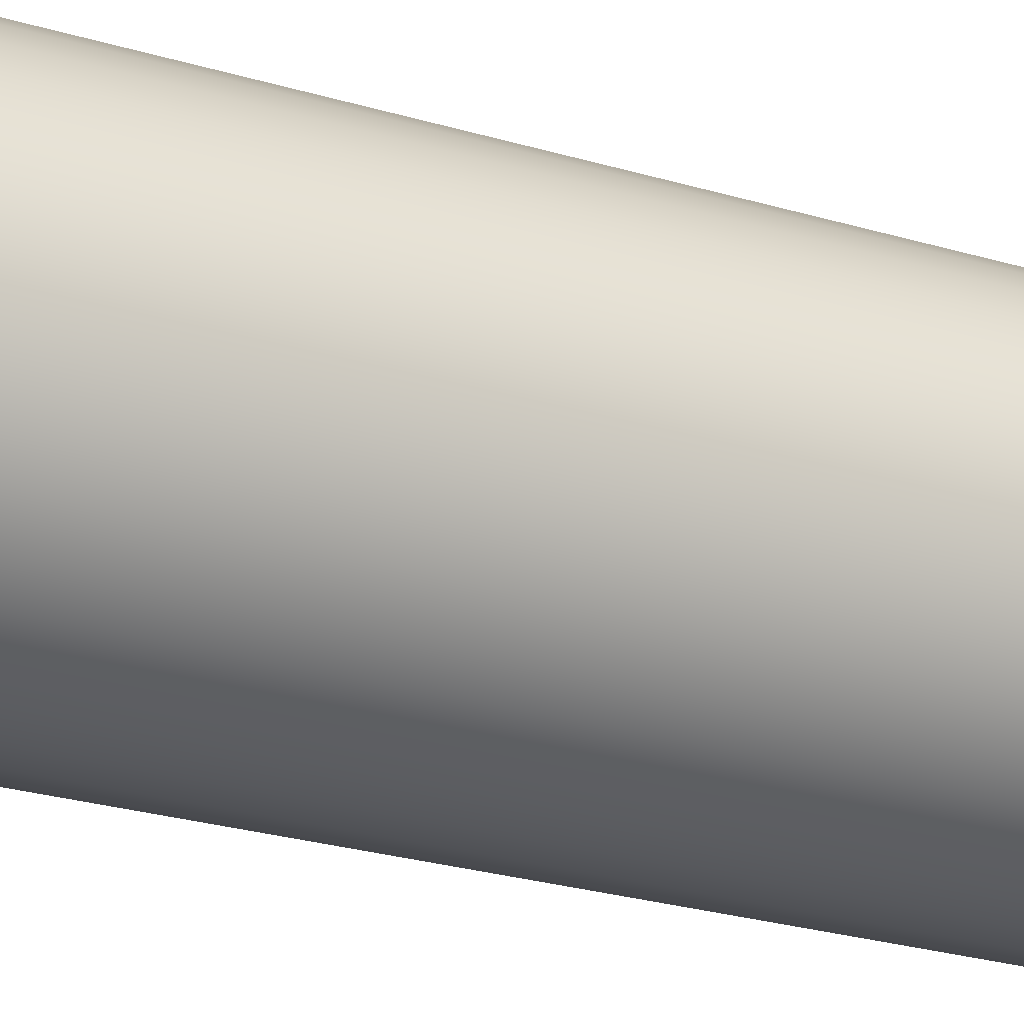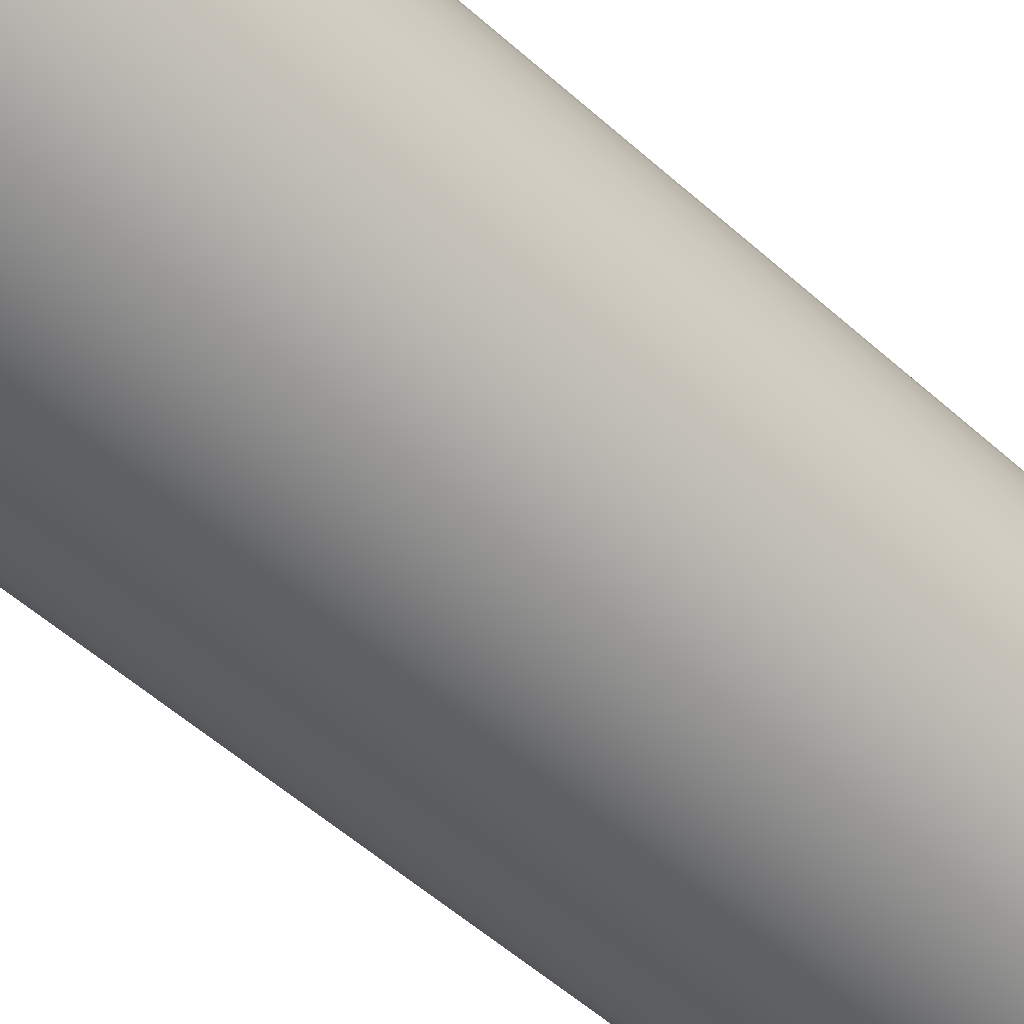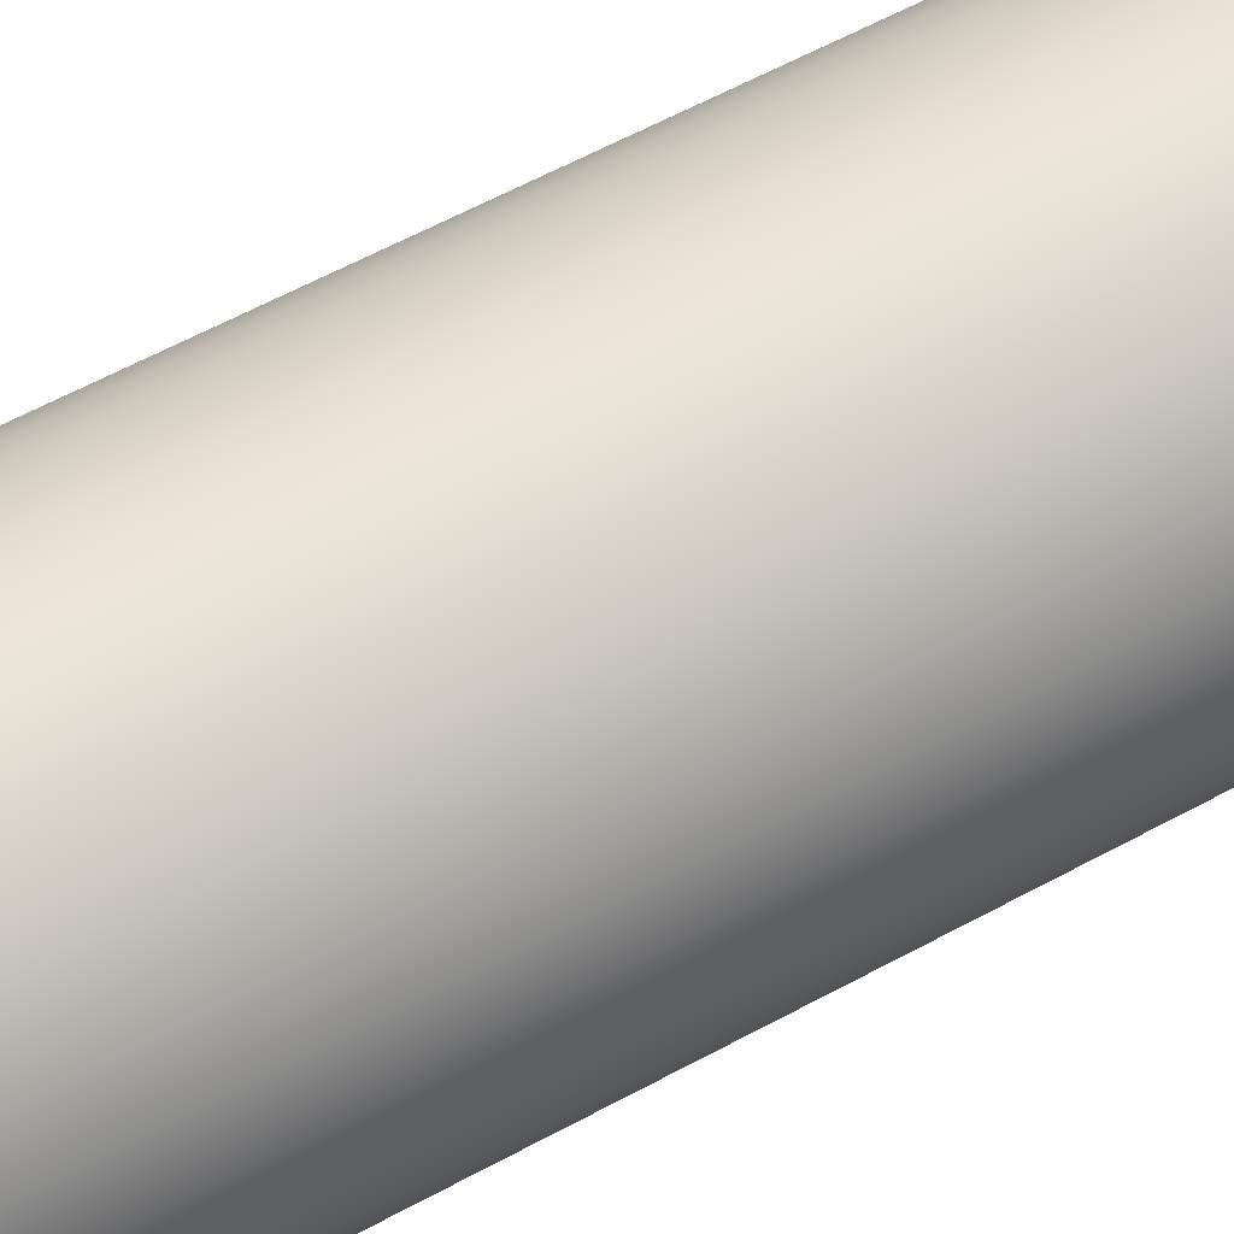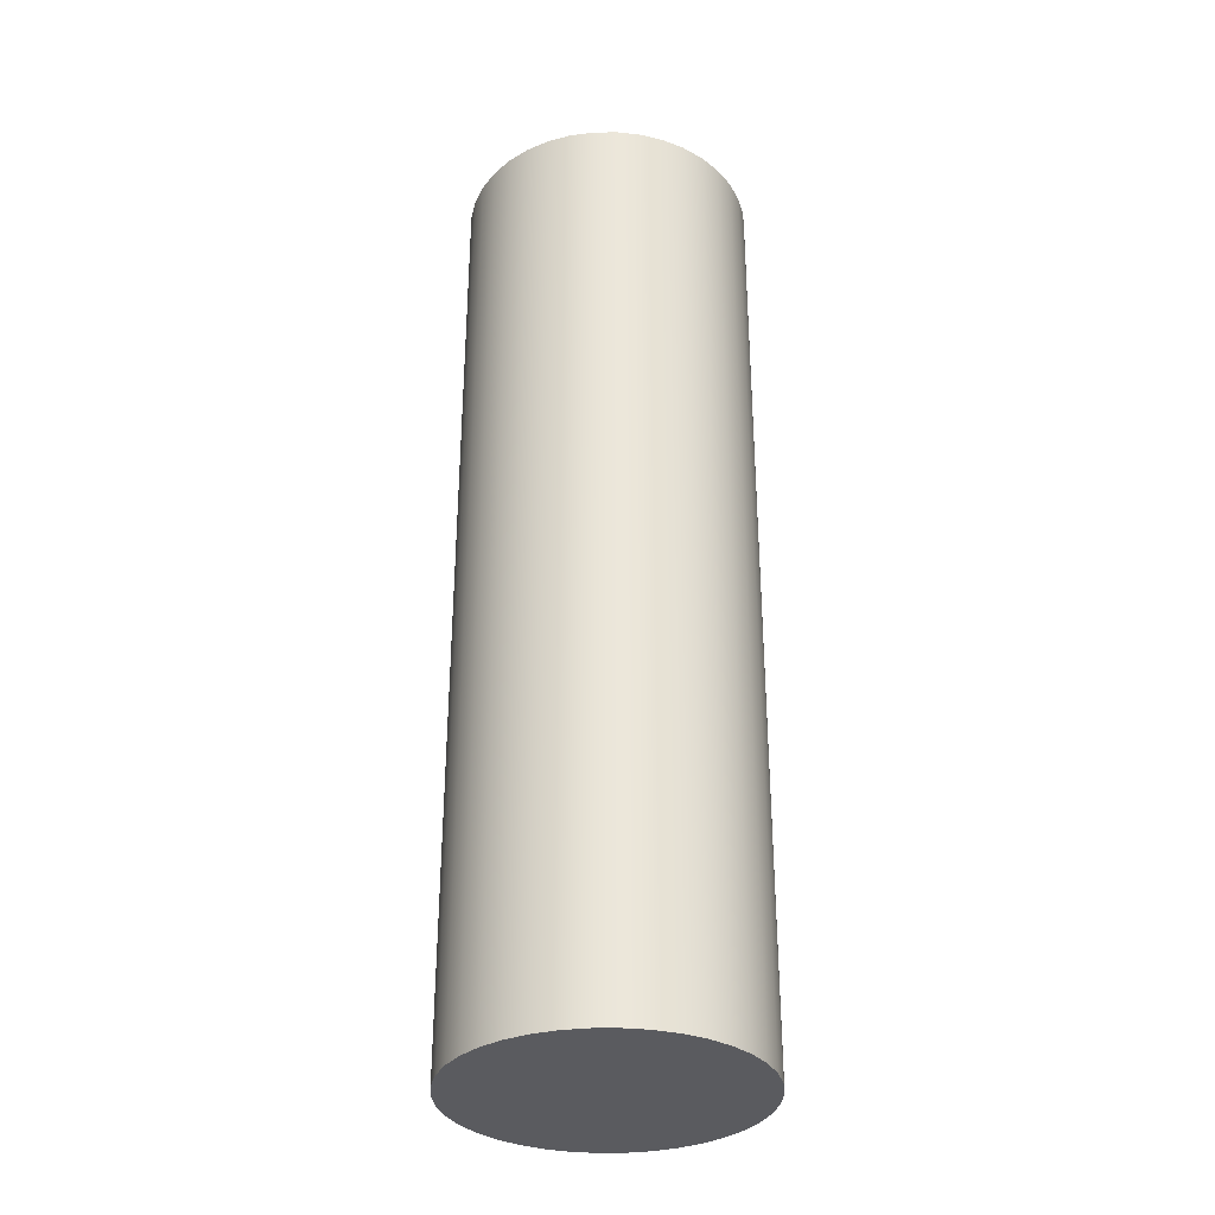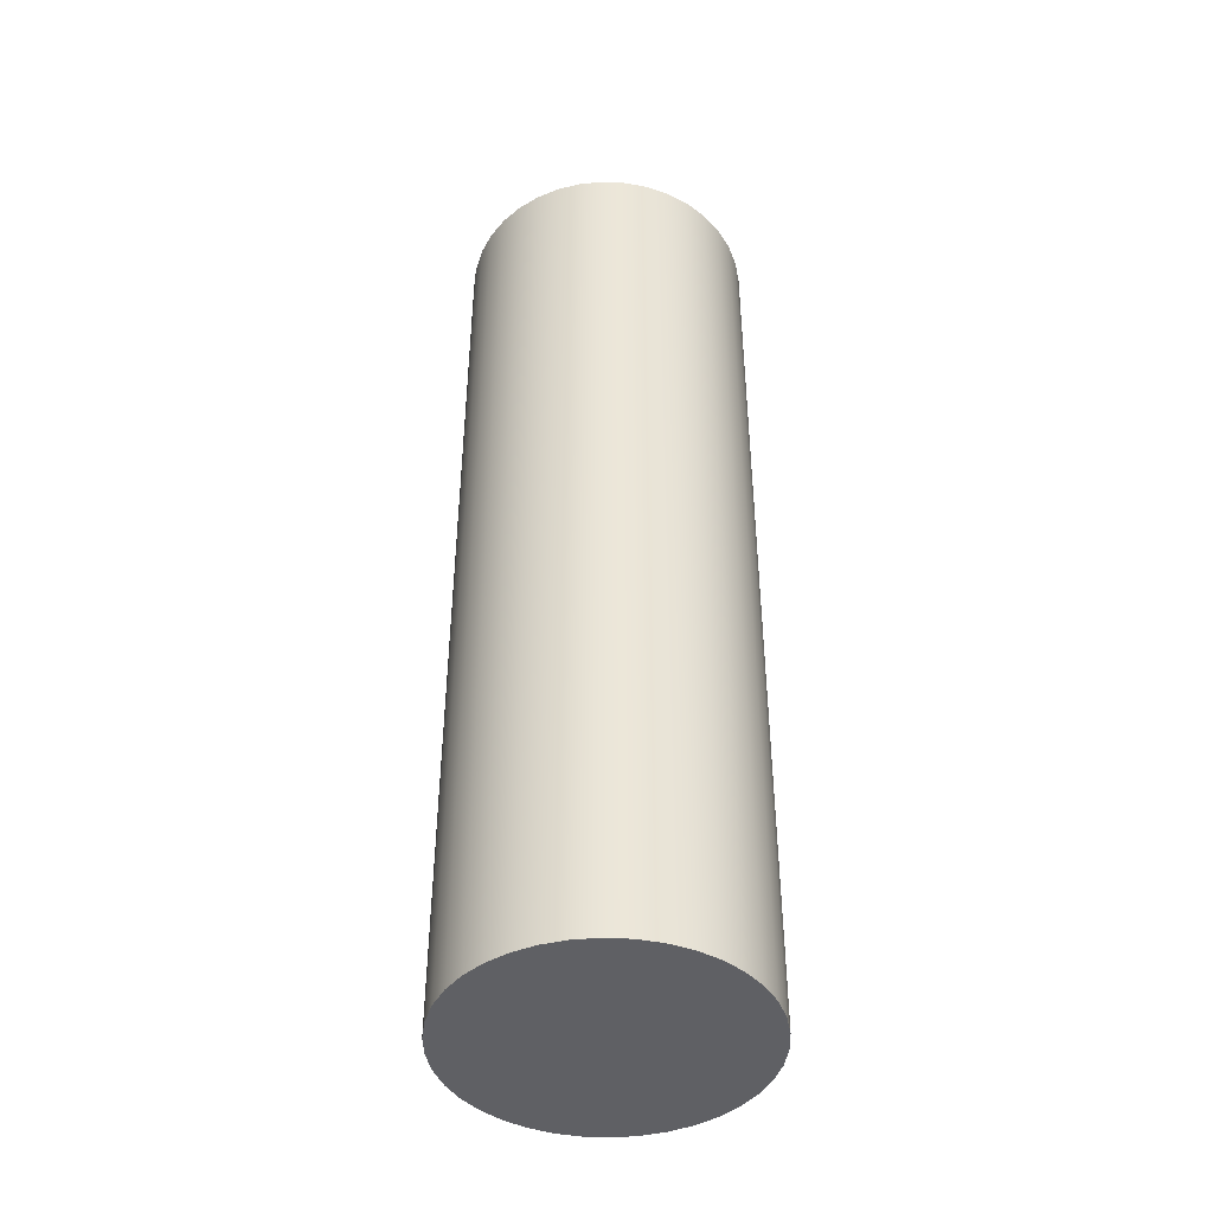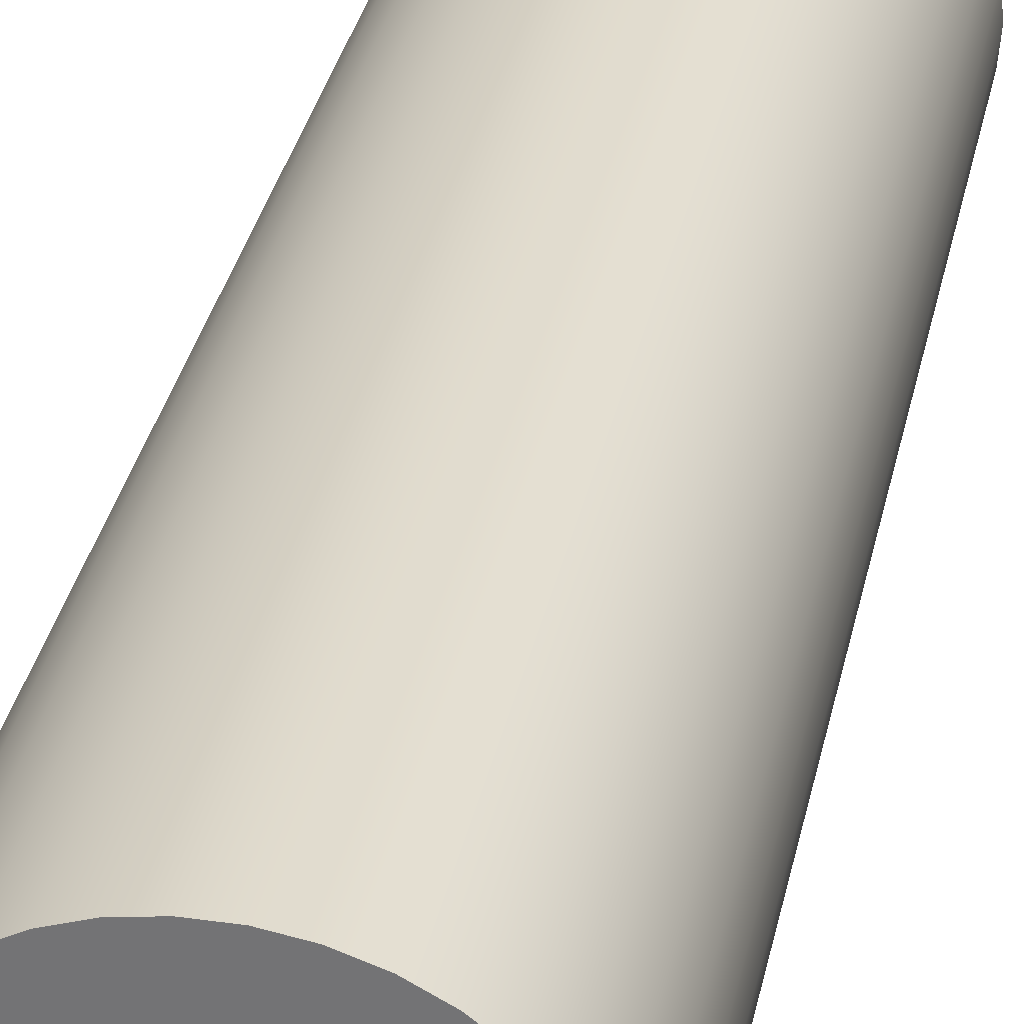
<metadata>
{"format":"obj","ext":"obj","renderer":"f3d","projection":"perspective","resolution":1024,"background":"white","views":[{"elev":-24.3,"azim":-117.0,"up":"+Y"},{"elev":-50.3,"azim":44.9,"up":"+Y"},{"elev":58.1,"azim":60.3,"up":"+Y"},{"elev":-33.0,"azim":76.8,"up":"+Z"},{"elev":-43.6,"azim":100.9,"up":"+Z"},{"elev":32.2,"azim":11.3,"up":"+Y"}]}
</metadata>
<code>
v -1.27 -1.555e-16 8.335
v -1.253 0.209 8.335
v -1.201 0.4124 8.335
v -1.117 0.6045 8.335
v -1.002 0.7801 8.335
v -0.8601 0.9344 8.335
v -0.6946 1.063 8.335
v -0.5102 1.163 8.335
v -0.3118 1.231 8.335
v -0.1049 1.266 8.335
v 0.1049 1.266 8.335
v 0.3118 1.231 8.335
v 0.5102 1.163 8.335
v 0.6946 1.063 8.335
v 0.8601 0.9344 8.335
v 1.002 0.7801 8.335
v 1.117 0.6045 8.335
v 1.201 0.4124 8.335
v 1.253 0.209 8.335
v 1.27 0 8.335
v 1.253 -0.209 8.335
v 1.201 -0.4124 8.335
v 1.117 -0.6045 8.335
v 1.002 -0.7801 8.335
v 0.8601 -0.9344 8.335
v 0.6946 -1.063 8.335
v 0.5102 -1.163 8.335
v 0.3118 -1.231 8.335
v 0.1049 -1.266 8.335
v -0.1049 -1.266 8.335
v -0.3118 -1.231 8.335
v -0.5102 -1.163 8.335
v -0.6946 -1.063 8.335
v -0.8601 -0.9344 8.335
v -1.002 -0.7801 8.335
v -1.117 -0.6045 8.335
v -1.201 -0.4124 8.335
v -1.253 -0.209 8.335
v -1.27 -1.555e-16 0
v -1.253 -0.209 0
v -1.201 -0.4124 0
v -1.117 -0.6045 0
v -1.002 -0.7801 0
v -0.8601 -0.9344 0
v -0.6946 -1.063 0
v -0.5102 -1.163 0
v -0.3118 -1.231 0
v -0.1049 -1.266 0
v 0.1049 -1.266 0
v 0.3118 -1.231 0
v 0.5102 -1.163 0
v 0.6946 -1.063 0
v 0.8601 -0.9344 0
v 1.002 -0.7801 0
v 1.117 -0.6045 0
v 1.201 -0.4124 0
v 1.253 -0.209 0
v 1.27 0 0
v 1.253 0.209 0
v 1.201 0.4124 0
v 1.117 0.6045 0
v 1.002 0.7801 0
v 0.8601 0.9344 0
v 0.6946 1.063 0
v 0.5102 1.163 0
v 0.3118 1.231 0
v 0.1049 1.266 0
v -0.1049 1.266 0
v -0.3118 1.231 0
v -0.5102 1.163 0
v -0.6946 1.063 0
v -0.8601 0.9344 0
v -1.002 0.7801 0
v -1.117 0.6045 0
v -1.201 0.4124 0
v -1.253 0.209 0
v -1.27 -1.555e-16 0
v -1.27 -1.555e-16 8.335
v -1.27 -1.555e-16 8.335
v -1.253 -0.209 8.335
v -1.201 -0.4124 8.335
v -1.117 -0.6045 8.335
v -1.002 -0.7801 8.335
v -0.8601 -0.9344 8.335
v -0.6946 -1.063 8.335
v -0.5102 -1.163 8.335
v -0.3118 -1.231 8.335
v -0.1049 -1.266 8.335
v 0.1049 -1.266 8.335
v 0.3118 -1.231 8.335
v 0.5102 -1.163 8.335
v 0.6946 -1.063 8.335
v 0.8601 -0.9344 8.335
v 1.002 -0.7801 8.335
v 1.117 -0.6045 8.335
v 1.201 -0.4124 8.335
v 1.253 -0.209 8.335
v 1.27 0 8.335
v 1.253 0.209 8.335
v 1.201 0.4124 8.335
v 1.117 0.6045 8.335
v 1.002 0.7801 8.335
v 0.8601 0.9344 8.335
v 0.6946 1.063 8.335
v 0.5102 1.163 8.335
v 0.3118 1.231 8.335
v 0.1049 1.266 8.335
v -0.1049 1.266 8.335
v -0.3118 1.231 8.335
v -0.5102 1.163 8.335
v -0.6946 1.063 8.335
v -0.8601 0.9344 8.335
v -1.002 0.7801 8.335
v -1.117 0.6045 8.335
v -1.201 0.4124 8.335
v -1.253 0.209 8.335
v -1.27 -1.555e-16 0
v -1.253 0.209 0
v -1.201 0.4124 0
v -1.117 0.6045 0
v -1.002 0.7801 0
v -0.8601 0.9344 0
v -0.6946 1.063 0
v -0.5102 1.163 0
v -0.3118 1.231 0
v -0.1049 1.266 0
v 0.1049 1.266 0
v 0.3118 1.231 0
v 0.5102 1.163 0
v 0.6946 1.063 0
v 0.8601 0.9344 0
v 1.002 0.7801 0
v 1.117 0.6045 0
v 1.201 0.4124 0
v 1.253 0.209 0
v 1.27 0 0
v 1.253 -0.209 0
v 1.201 -0.4124 0
v 1.117 -0.6045 0
v 1.002 -0.7801 0
v 0.8601 -0.9344 0
v 0.6946 -1.063 0
v 0.5102 -1.163 0
v 0.3118 -1.231 0
v 0.1049 -1.266 0
v -0.1049 -1.266 0
v -0.3118 -1.231 0
v -0.5102 -1.163 0
v -0.6946 -1.063 0
v -0.8601 -0.9344 0
v -1.002 -0.7801 0
v -1.117 -0.6045 0
v -1.201 -0.4124 0
v -1.253 -0.209 0
f 2 76 1
f 1 76 77
f 78 39 38
f 38 39 40
f 38 40 37
f 37 40 41
f 37 41 36
f 36 41 42
f 36 42 35
f 35 42 43
f 35 43 34
f 34 43 44
f 34 44 33
f 33 44 45
f 33 45 32
f 32 45 46
f 32 46 31
f 31 46 47
f 31 47 30
f 30 47 48
f 30 48 29
f 29 48 49
f 29 49 28
f 28 49 50
f 28 50 27
f 27 50 51
f 27 51 26
f 26 51 52
f 26 52 25
f 25 52 53
f 25 53 24
f 24 53 54
f 24 54 23
f 23 54 55
f 23 55 22
f 22 55 56
f 22 56 21
f 21 56 57
f 21 57 20
f 20 57 58
f 20 58 19
f 19 58 59
f 19 59 18
f 18 59 60
f 18 60 17
f 17 60 61
f 17 61 16
f 16 61 62
f 16 62 15
f 15 62 63
f 15 63 14
f 14 63 64
f 14 64 13
f 13 64 65
f 13 65 12
f 12 65 66
f 12 66 11
f 11 66 67
f 11 67 10
f 10 67 68
f 10 68 9
f 9 68 69
f 9 69 8
f 8 69 70
f 8 70 7
f 7 70 71
f 7 71 6
f 6 71 72
f 6 72 5
f 5 72 73
f 5 73 4
f 4 73 74
f 4 74 3
f 3 74 75
f 3 75 2
f 2 75 76
f 80 97 79
f 79 97 98
f 79 98 116
f 116 98 99
f 116 99 115
f 115 99 100
f 115 100 114
f 114 100 101
f 114 101 113
f 113 101 102
f 113 102 112
f 112 102 103
f 112 103 111
f 111 103 104
f 111 104 110
f 110 104 105
f 110 105 109
f 109 105 106
f 109 106 108
f 108 106 107
f 97 80 96
f 96 80 81
f 96 81 95
f 95 81 82
f 95 82 94
f 94 82 83
f 94 83 93
f 93 83 84
f 93 84 92
f 92 84 85
f 92 85 91
f 91 85 86
f 91 86 90
f 90 86 87
f 90 87 89
f 89 87 88
f 118 135 117
f 117 135 136
f 117 136 154
f 154 136 137
f 154 137 153
f 153 137 138
f 153 138 152
f 152 138 139
f 152 139 151
f 151 139 140
f 151 140 150
f 150 140 141
f 150 141 149
f 149 141 142
f 149 142 148
f 148 142 143
f 148 143 147
f 147 143 144
f 147 144 146
f 146 144 145
f 135 118 134
f 134 118 119
f 134 119 133
f 133 119 120
f 133 120 132
f 132 120 121
f 132 121 131
f 131 121 122
f 131 122 130
f 130 122 123
f 130 123 129
f 129 123 124
f 129 124 128
f 128 124 125
f 128 125 127
f 127 125 126

</code>
